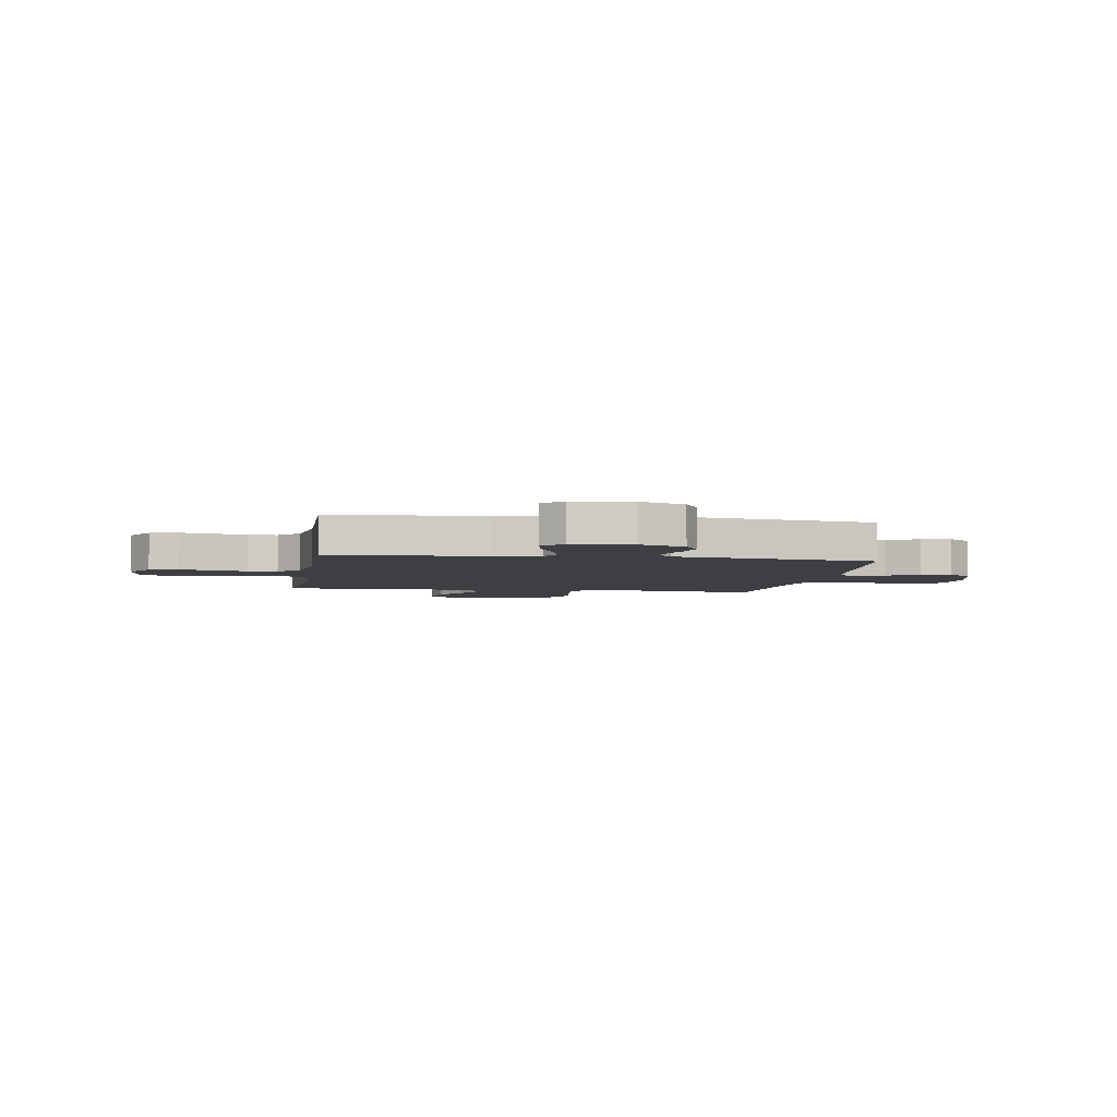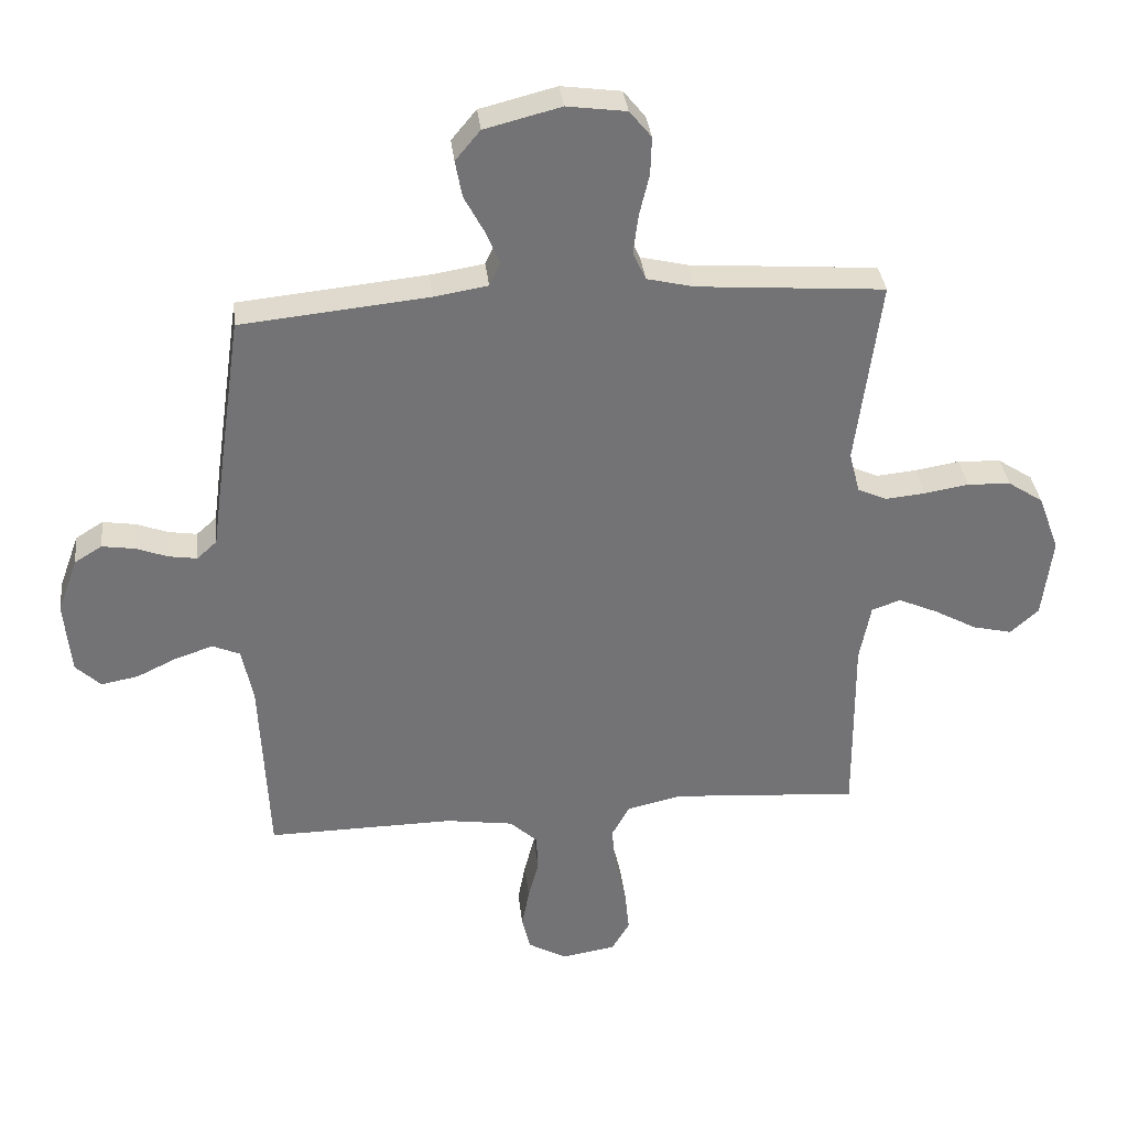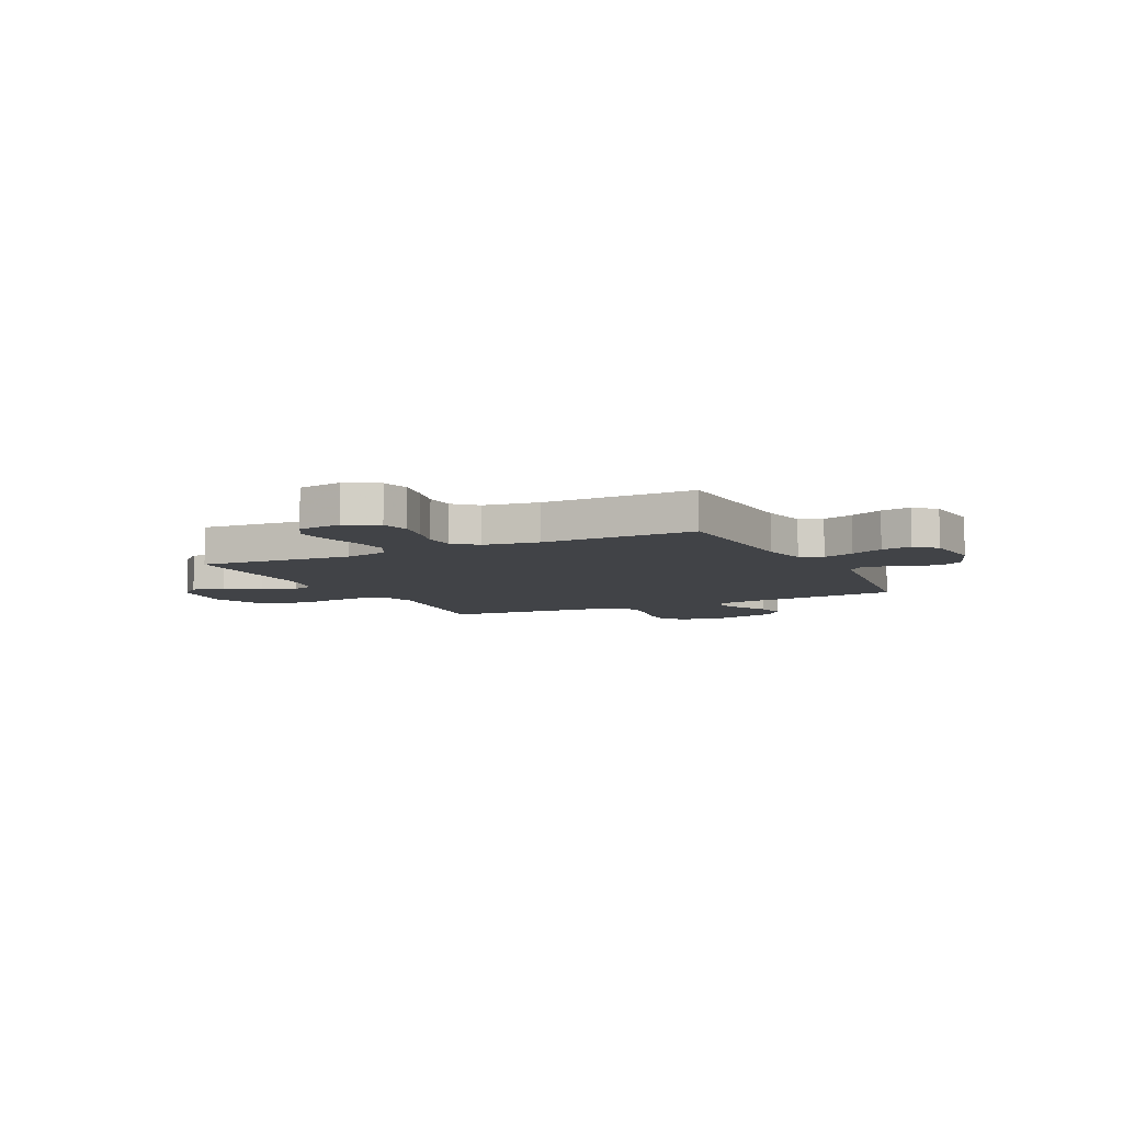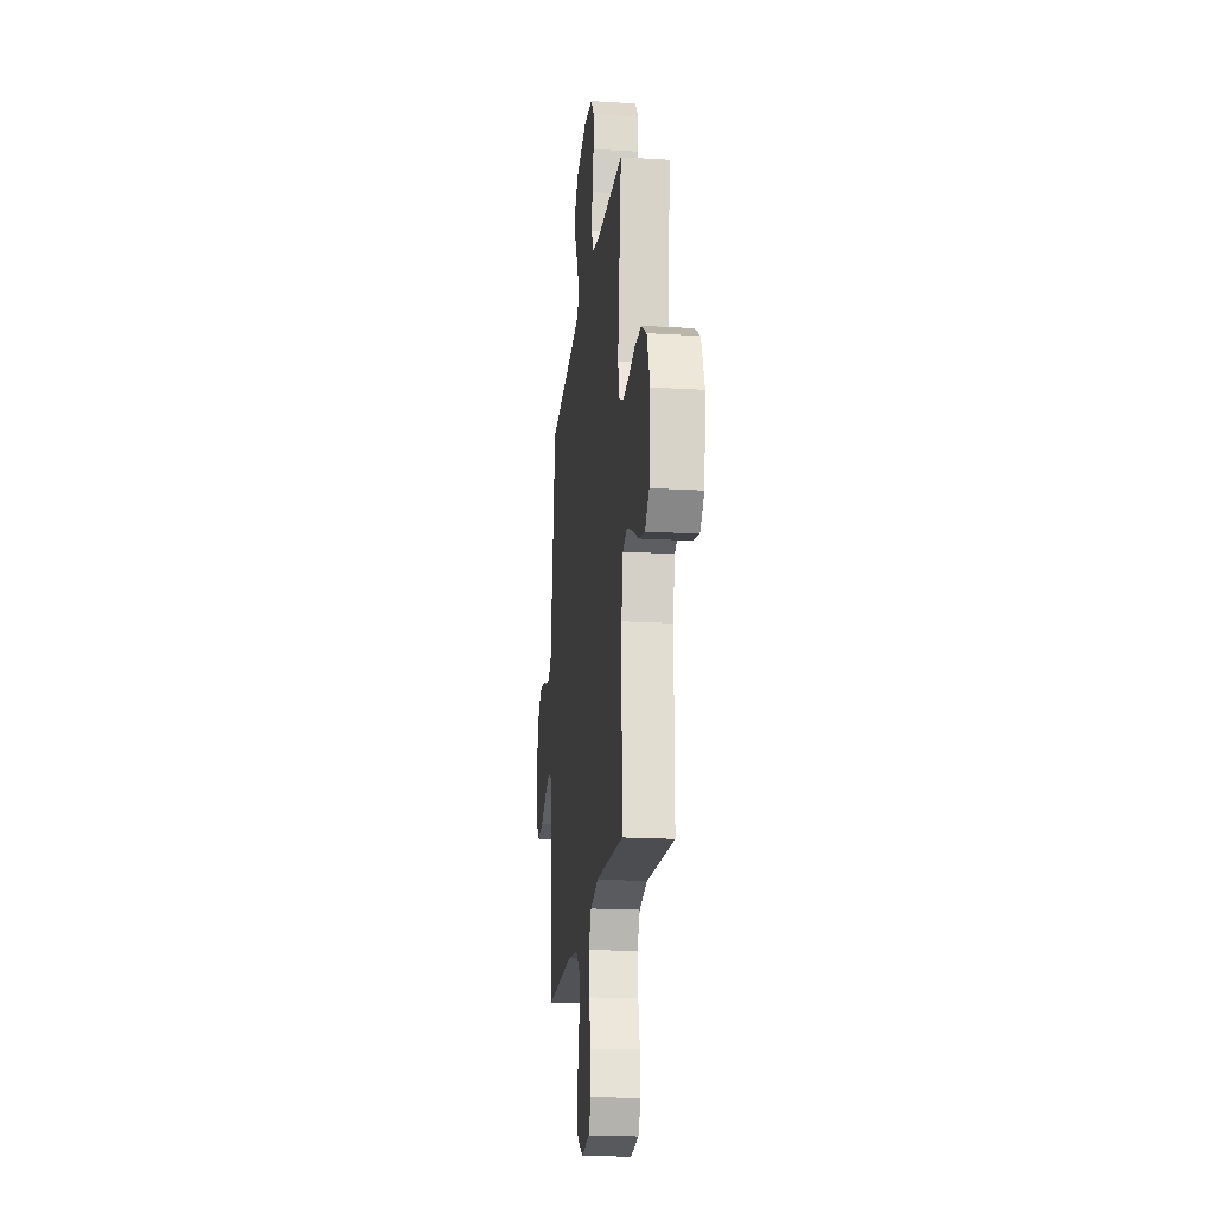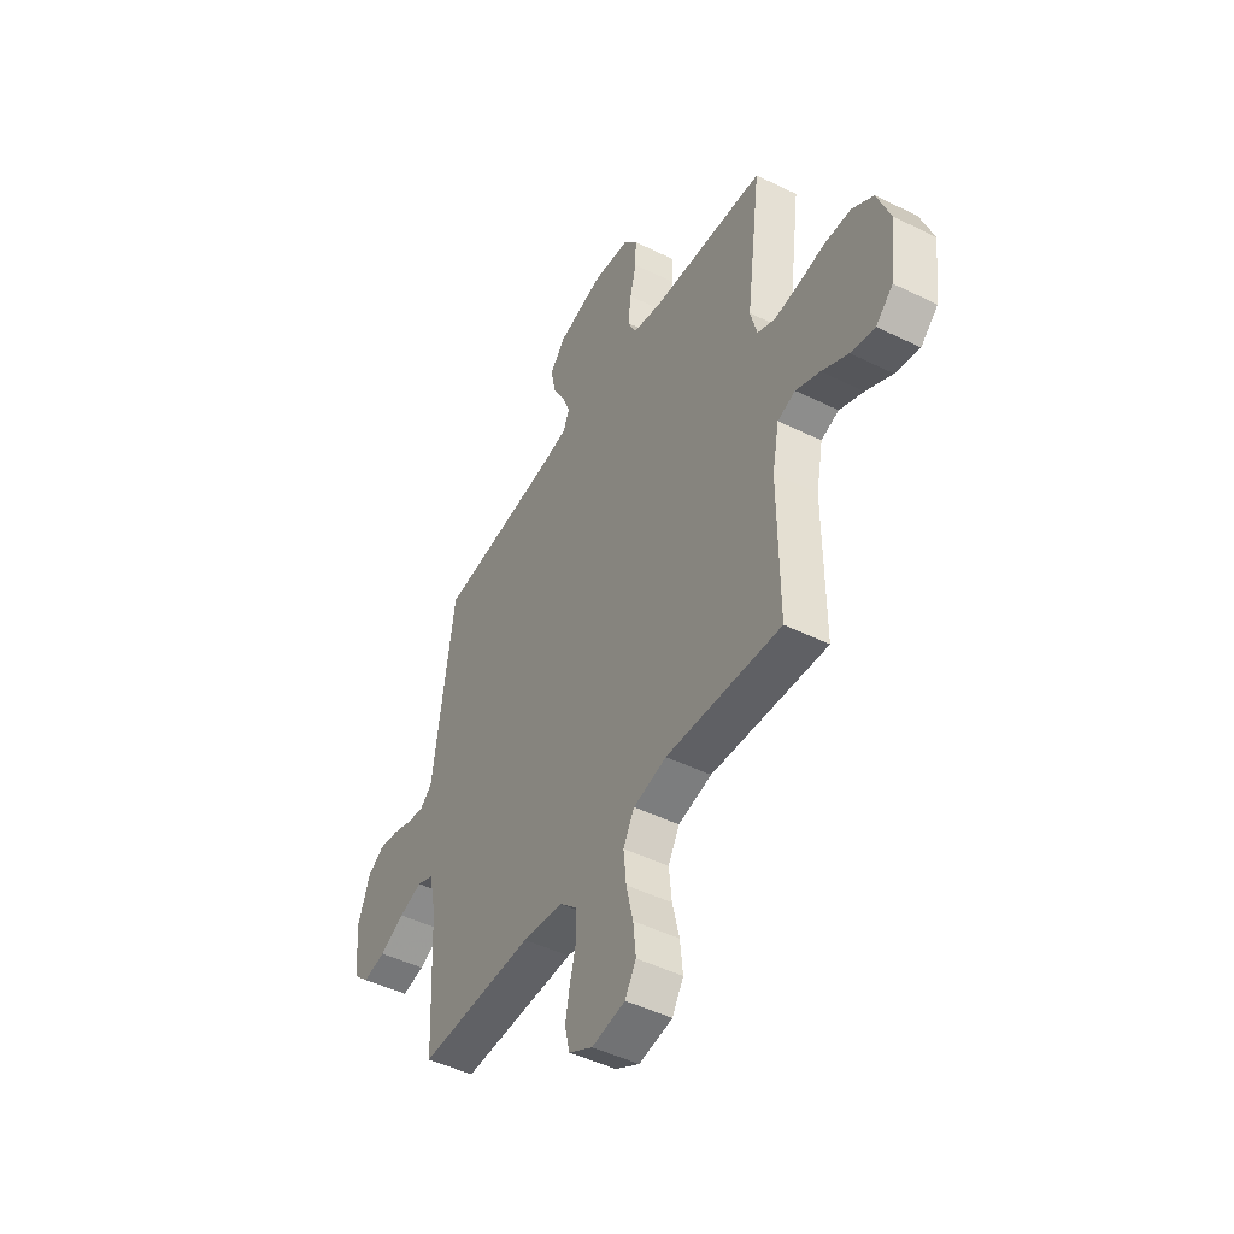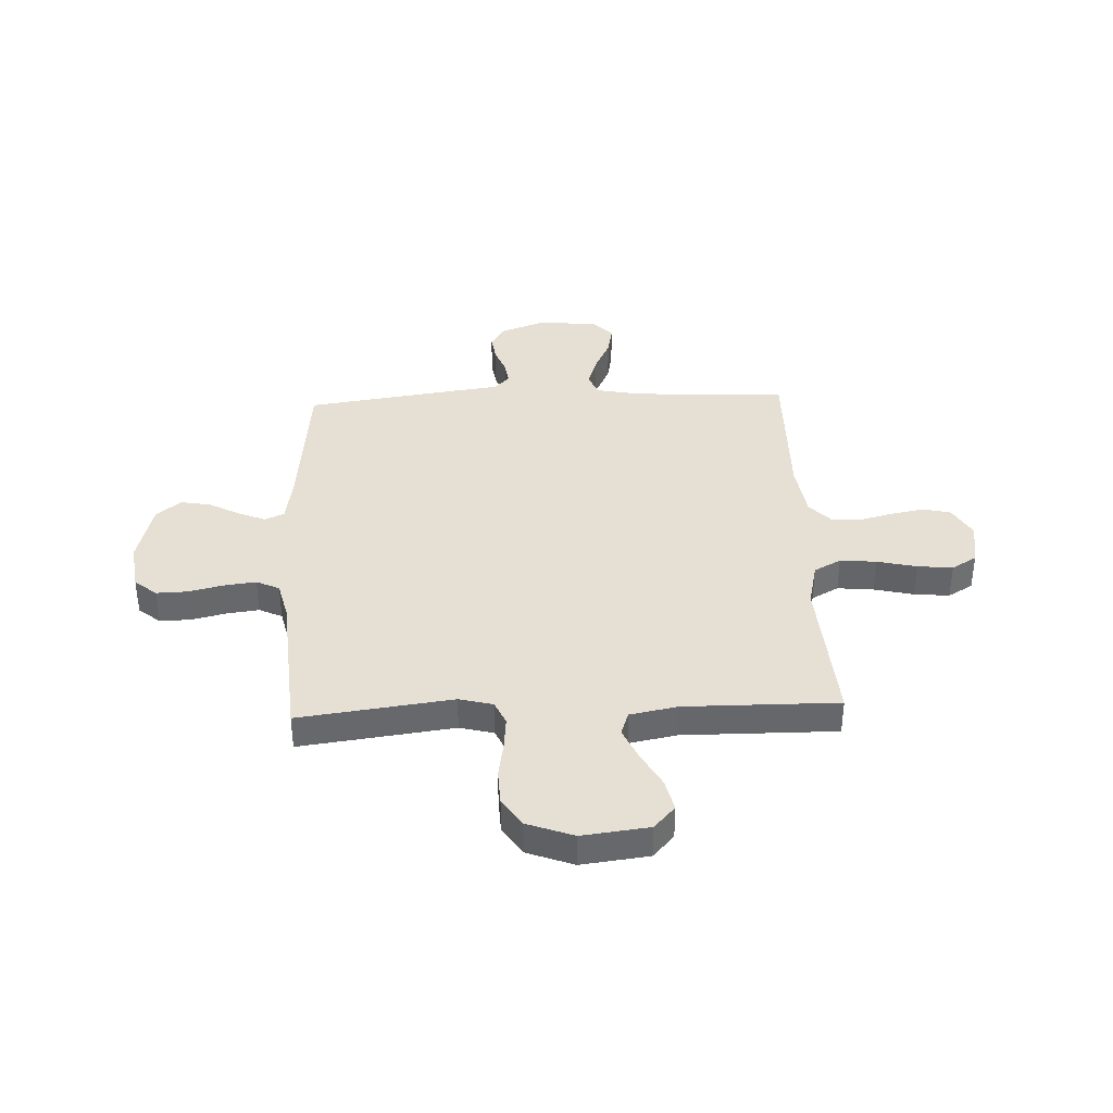
<metadata>
{"format":"obj","ext":"obj","renderer":"f3d","projection":"perspective","resolution":1024,"background":"white","views":[{"elev":-4.1,"azim":-99.2,"up":"+Y"},{"elev":34.5,"azim":-6.4,"up":"+Z"},{"elev":-7.3,"azim":-153.8,"up":"+Y"},{"elev":-20.0,"azim":83.7,"up":"+Z"},{"elev":-47.2,"azim":60.8,"up":"+Z"},{"elev":38.0,"azim":87.6,"up":"+Y"}]}
</metadata>
<code>
v 0.5 0.07 -0.5
v 0.2 0.07 -0.478
v 0.113 0.07 -0.498
v 0.084 0.07 -0.551
v 0.091 0.07 -0.622
v 0.109 0.07 -0.699
v 0.116 0.07 -0.768
v 0.087 0.07 -0.817
v 0 0.07 -0.831
v -0.062 0.07 -0.796
v -0.075 0.07 -0.741
v -0.063 0.07 -0.677
v -0.046 0.07 -0.611
v -0.049 0.07 -0.553
v -0.093 0.07 -0.512
v -0.2 0.07 -0.496
v -0.5 0.07 -0.5
v -0.514 0.07 -0.2
v -0.532 0.07 -0.112
v -0.576 0.07 -0.093
v -0.636 0.07 -0.113
v -0.701 0.07 -0.144
v -0.76 0.07 -0.155
v -0.8 0.07 -0.117
v -0.811 0.07 0
v -0.779 0.07 0.088
v -0.735 0.07 0.115
v -0.683 0.07 0.107
v -0.632 0.07 0.088
v -0.587 0.07 0.081
v -0.555 0.07 0.11
v -0.543 0.07 0.2
v -0.5 0.07 0.5
v -0.2 0.07 0.53
v -0.114 0.07 0.544
v -0.097 0.07 0.582
v -0.119 0.07 0.635
v -0.151 0.07 0.695
v -0.162 0.07 0.754
v -0.122 0.07 0.802
v 0 0.07 0.833
v 0.095 0.07 0.82
v 0.13 0.07 0.777
v 0.128 0.07 0.716
v 0.112 0.07 0.649
v 0.104 0.07 0.586
v 0.125 0.07 0.541
v 0.2 0.07 0.523
v 0.5 0.07 0.5
v 0.461 0.07 0.2
v 0.478 0.07 0.134
v 0.524 0.07 0.113
v 0.588 0.07 0.119
v 0.659 0.07 0.131
v 0.728 0.07 0.128
v 0.784 0.07 0.091
v 0.818 0.07 0
v 0.802 0.07 -0.131
v 0.757 0.07 -0.172
v 0.694 0.07 -0.157
v 0.625 0.07 -0.119
v 0.562 0.07 -0.091
v 0.516 0.07 -0.107
v 0.498 0.07 -0.2
v 0.5 0 -0.5
v 0.2 0 -0.478
v 0.113 0 -0.498
v 0.084 0 -0.551
v 0.091 0 -0.622
v 0.109 0 -0.699
v 0.116 0 -0.768
v 0.087 0 -0.817
v 0 0 -0.831
v -0.062 0 -0.796
v -0.075 0 -0.741
v -0.063 0 -0.677
v -0.046 0 -0.611
v -0.049 0 -0.553
v -0.093 0 -0.512
v -0.2 0 -0.496
v -0.5 0 -0.5
v -0.514 0 -0.2
v -0.532 0 -0.112
v -0.576 0 -0.093
v -0.636 0 -0.113
v -0.701 0 -0.144
v -0.76 0 -0.155
v -0.8 0 -0.117
v -0.811 0 0
v -0.779 0 0.088
v -0.735 0 0.115
v -0.683 0 0.107
v -0.632 0 0.088
v -0.587 0 0.081
v -0.555 0 0.11
v -0.543 0 0.2
v -0.5 0 0.5
v -0.2 0 0.53
v -0.114 0 0.544
v -0.097 0 0.582
v -0.119 0 0.635
v -0.151 0 0.695
v -0.162 0 0.754
v -0.122 0 0.802
v 0 0 0.833
v 0.095 0 0.82
v 0.13 0 0.777
v 0.128 0 0.716
v 0.112 0 0.649
v 0.104 0 0.586
v 0.125 0 0.541
v 0.2 0 0.523
v 0.5 0 0.5
v 0.461 0 0.2
v 0.478 0 0.134
v 0.524 0 0.113
v 0.588 0 0.119
v 0.659 0 0.131
v 0.728 0 0.128
v 0.784 0 0.091
v 0.818 0 0
v 0.802 0 -0.131
v 0.757 0 -0.172
v 0.694 0 -0.157
v 0.625 0 -0.119
v 0.562 0 -0.091
v 0.516 0 -0.107
v 0.498 0 -0.2
f 59 60 61
f 58 59 61
f 57 58 61
f 56 57 61
f 55 56 61
f 54 55 61
f 53 54 61
f 52 53 61 62
f 51 52 62 63
f 48 49 50
f 51 63 64
f 50 51 64
f 48 50 64
f 47 48 64
f 43 44 45
f 42 43 45
f 41 42 45
f 40 41 45
f 39 40 45
f 38 39 45
f 37 38 45
f 36 37 45 46
f 35 36 46 47
f 31 32 33 34
f 64 1 2
f 47 64 2
f 35 47 2
f 34 35 2
f 31 34 2
f 27 28 29
f 26 27 29
f 25 26 29
f 24 25 29
f 23 24 29
f 22 23 29
f 21 22 29
f 20 21 29 30
f 16 17 18
f 15 16 18 19
f 11 12 13
f 10 11 13
f 9 10 13
f 8 9 13
f 7 8 13
f 6 7 13
f 5 6 13
f 4 5 13 14
f 3 4 14 15
f 3 15 19
f 2 3 19
f 31 2 19
f 19 20 30 31
f 125 124 123
f 125 123 122
f 125 122 121
f 125 121 120
f 125 120 119
f 125 119 118
f 125 118 117
f 126 125 117 116
f 127 126 116 115
f 114 113 112
f 128 127 115
f 128 115 114
f 128 114 112
f 128 112 111
f 109 108 107
f 109 107 106
f 109 106 105
f 109 105 104
f 109 104 103
f 109 103 102
f 109 102 101
f 110 109 101 100
f 111 110 100 99
f 98 97 96 95
f 66 65 128
f 66 128 111
f 66 111 99
f 66 99 98
f 66 98 95
f 93 92 91
f 93 91 90
f 93 90 89
f 93 89 88
f 93 88 87
f 93 87 86
f 93 86 85
f 94 93 85 84
f 82 81 80
f 83 82 80 79
f 77 76 75
f 77 75 74
f 77 74 73
f 77 73 72
f 77 72 71
f 77 71 70
f 77 70 69
f 78 77 69 68
f 79 78 68 67
f 83 79 67
f 83 67 66
f 83 66 95
f 95 94 84 83
f 1 65 66 2
f 2 66 67 3
f 3 67 68 4
f 4 68 69 5
f 5 69 70 6
f 6 70 71 7
f 7 71 72 8
f 8 72 73 9
f 9 73 74 10
f 10 74 75 11
f 11 75 76 12
f 12 76 77 13
f 13 77 78 14
f 14 78 79 15
f 15 79 80 16
f 16 80 81 17
f 17 81 82 18
f 18 82 83 19
f 19 83 84 20
f 20 84 85 21
f 21 85 86 22
f 22 86 87 23
f 23 87 88 24
f 24 88 89 25
f 25 89 90 26
f 26 90 91 27
f 27 91 92 28
f 28 92 93 29
f 29 93 94 30
f 30 94 95 31
f 31 95 96 32
f 32 96 97 33
f 33 97 98 34
f 34 98 99 35
f 35 99 100 36
f 36 100 101 37
f 37 101 102 38
f 38 102 103 39
f 39 103 104 40
f 40 104 105 41
f 41 105 106 42
f 42 106 107 43
f 43 107 108 44
f 44 108 109 45
f 45 109 110 46
f 46 110 111 47
f 47 111 112 48
f 48 112 113 49
f 49 113 114 50
f 50 114 115 51
f 51 115 116 52
f 52 116 117 53
f 53 117 118 54
f 54 118 119 55
f 55 119 120 56
f 56 120 121 57
f 57 121 122 58
f 58 122 123 59
f 59 123 124 60
f 60 124 125 61
f 61 125 126 62
f 62 126 127 63
f 63 127 128 64
f 64 128 65 1

</code>
